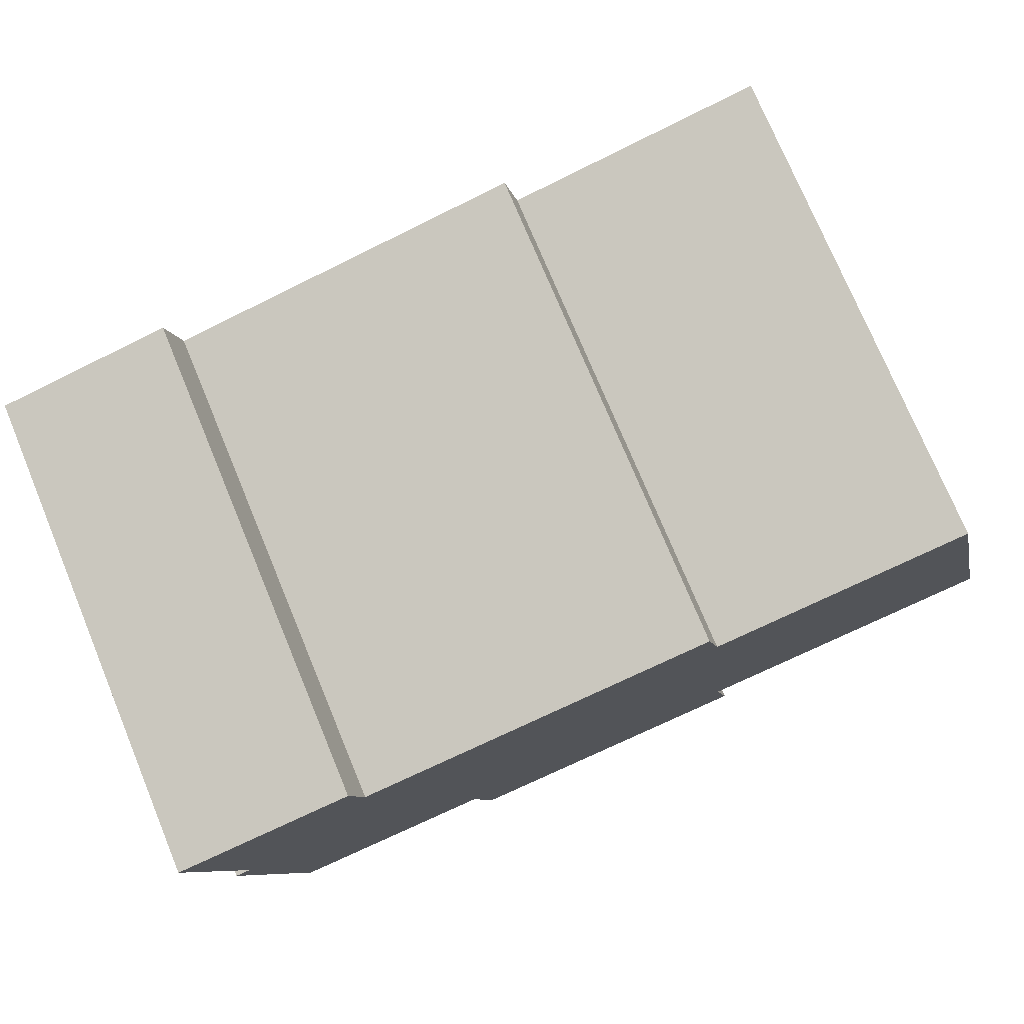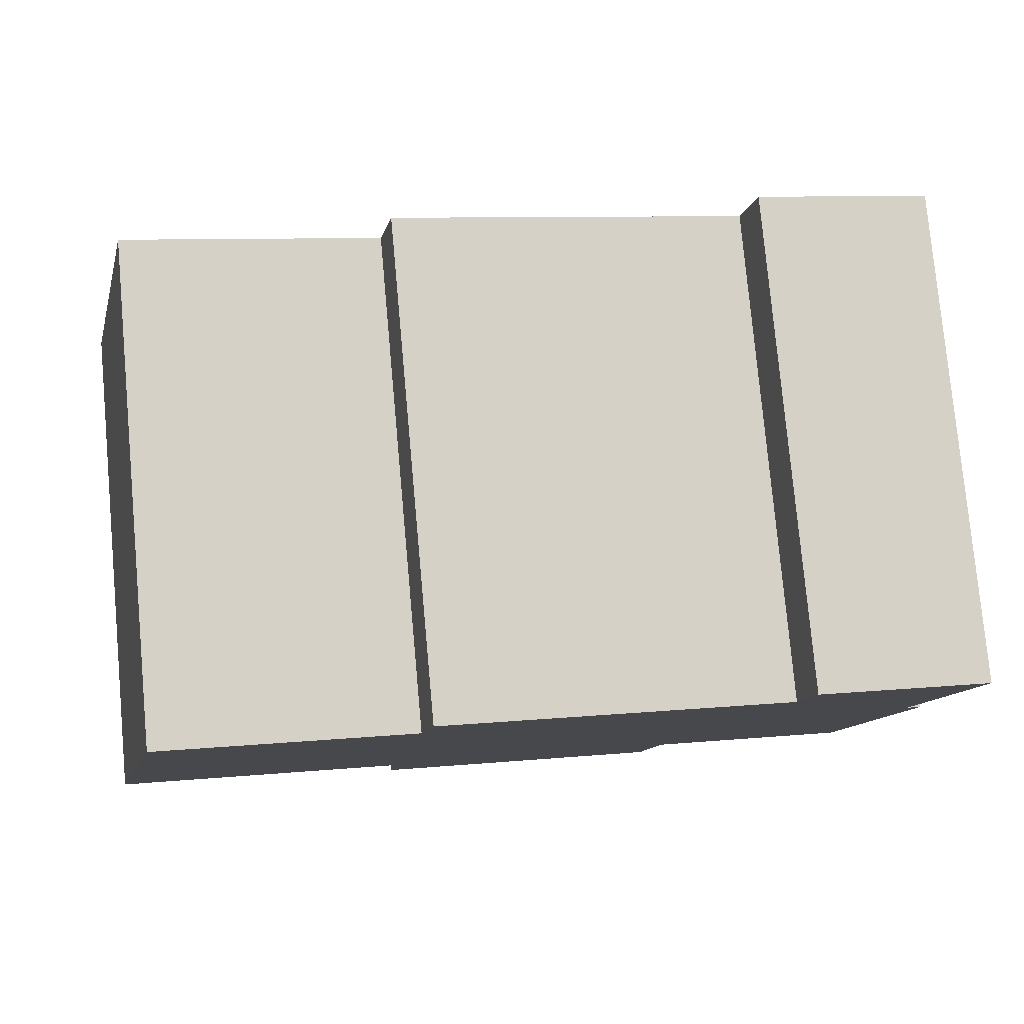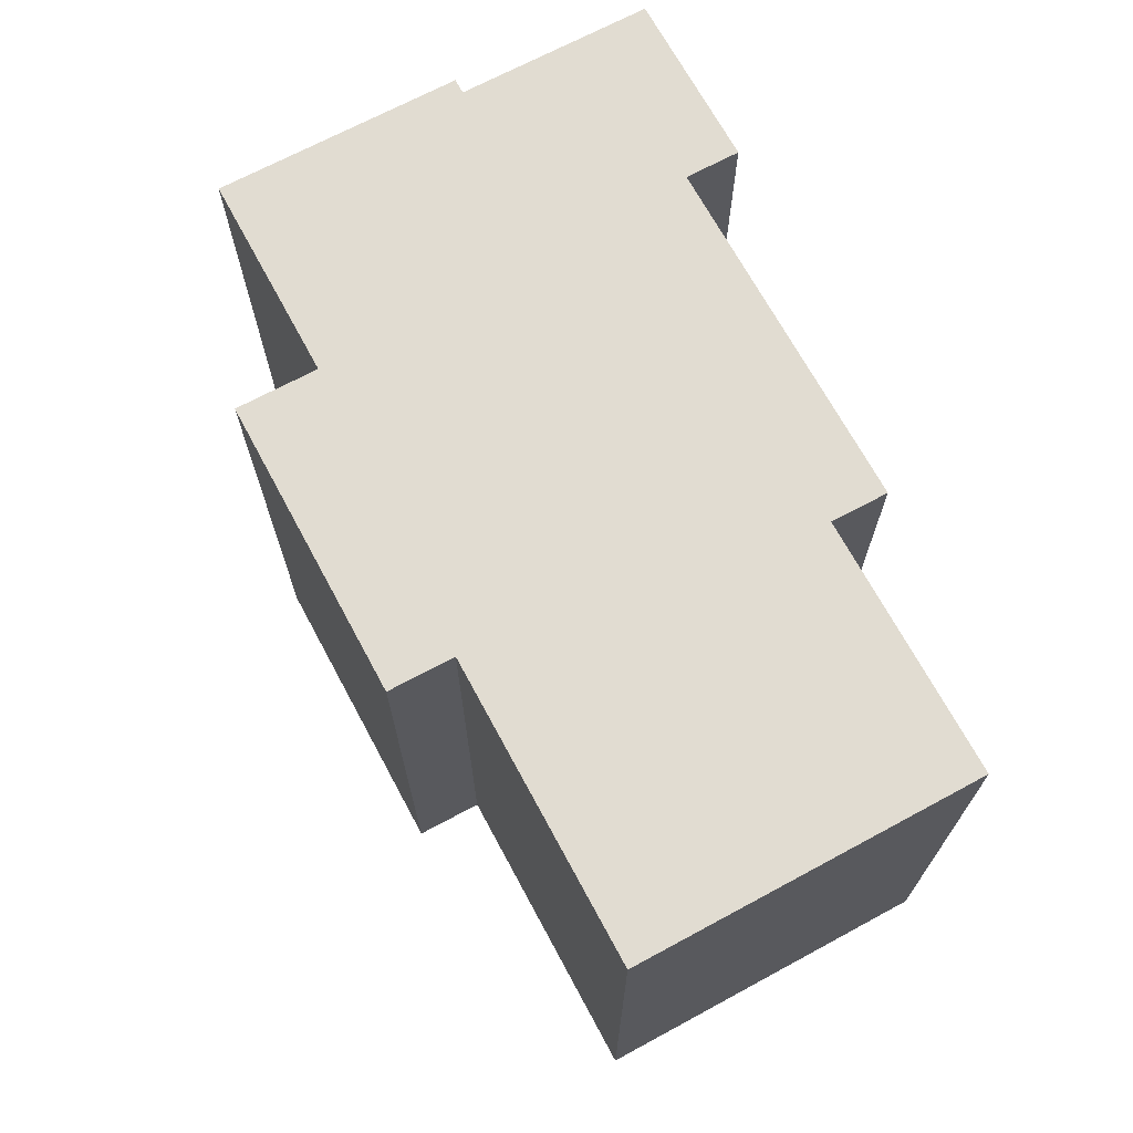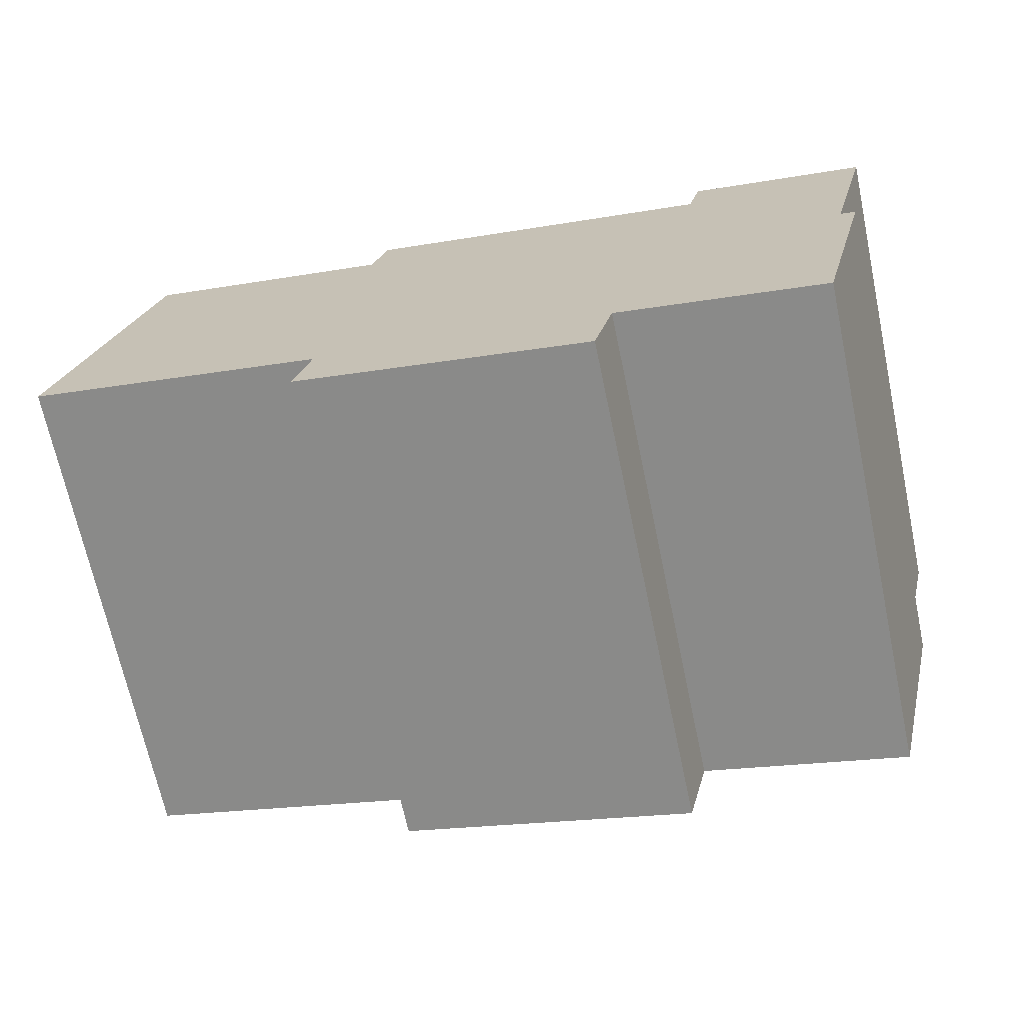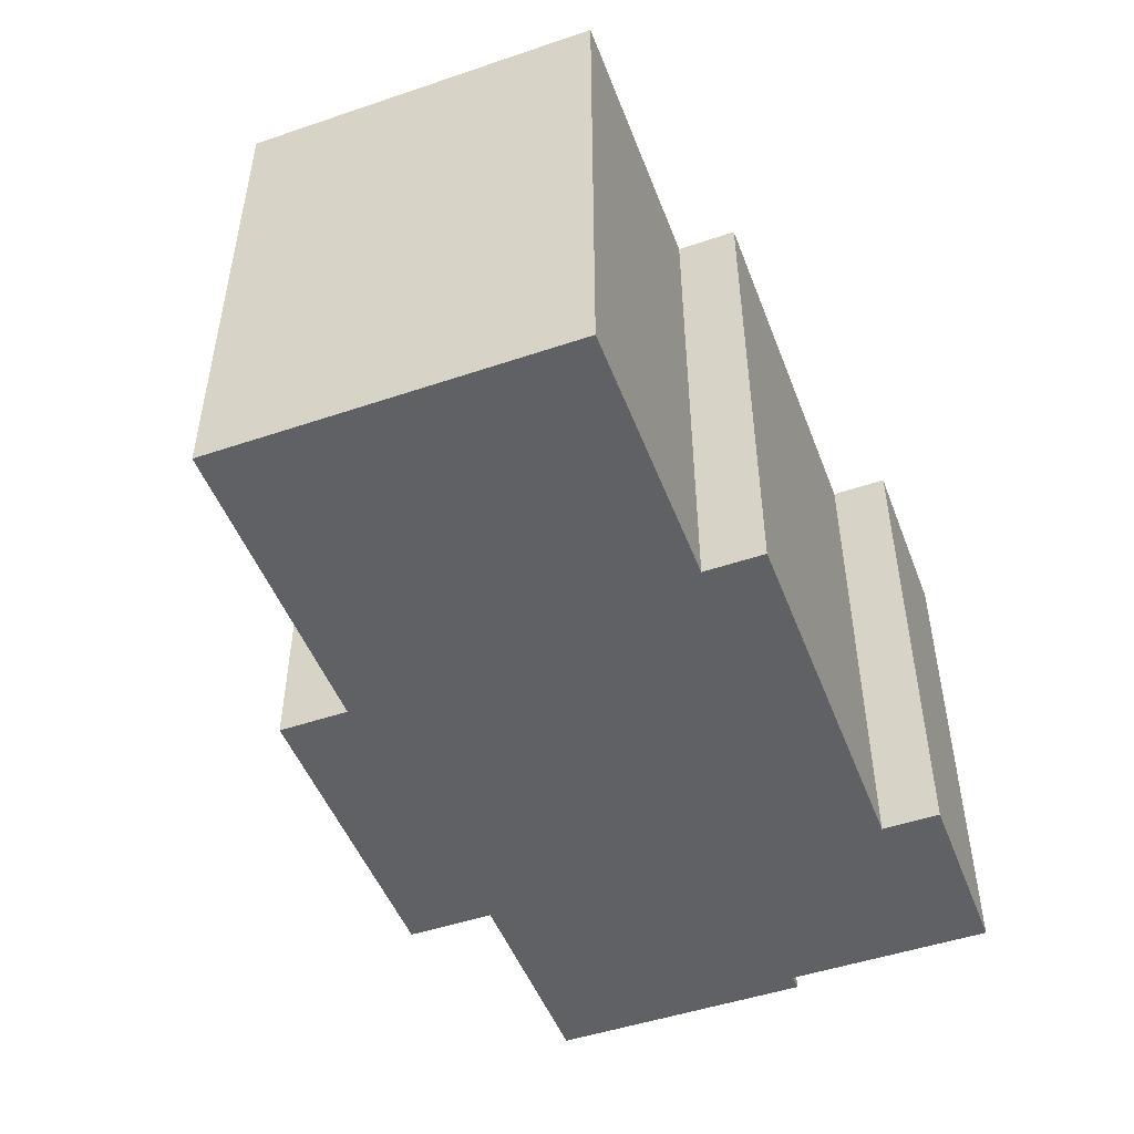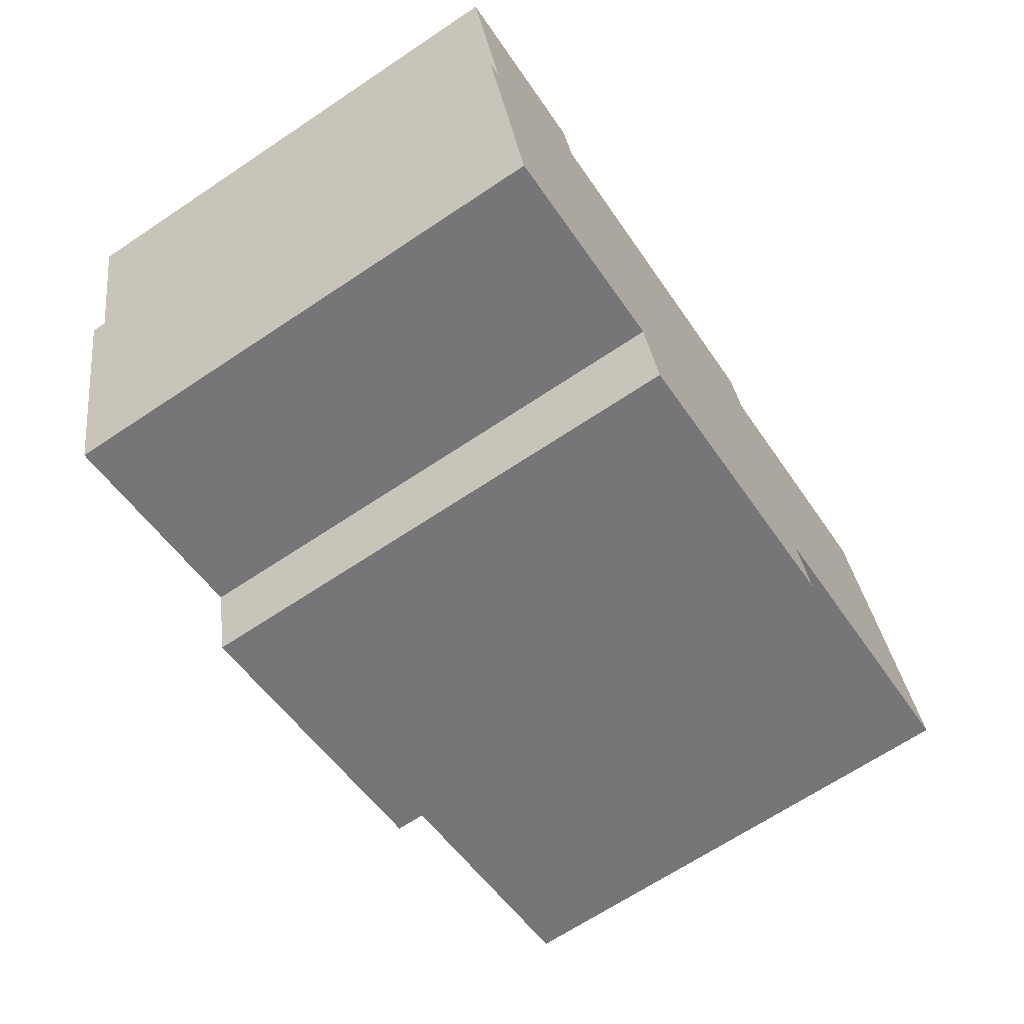
<metadata>
{"format":"obj","ext":"obj","renderer":"f3d","projection":"perspective","resolution":1024,"background":"white","views":[{"elev":75.6,"azim":157.4,"up":"+Z"},{"elev":78.7,"azim":-5.2,"up":"+Z"},{"elev":69.3,"azim":-104.7,"up":"+Y"},{"elev":-69.1,"azim":12.0,"up":"+Z"},{"elev":-49.2,"azim":-55.8,"up":"+Y"},{"elev":-67.8,"azim":123.7,"up":"+Z"}]}
</metadata>
<code>
v  19.1 11.98 -4.224
v  20.59 11.98 1.541
v  19.19 11.98 -4.245
v  14.27 11.98 -3.054
v  1.832 11.98 7.525
v  8.042 11.98 6.643
v  0 11.98 7.336e-16
v  1.975 11.98 8.113
v  6.765 11.98 -3.289
v  13.8 11.98 -4.994
v  20.23 11.98 1.628
v  20.4 11.98 2.325
v  20.9 11.98 4.389
v  7.142 11.98 -1.73
v  21.06 11.98 5.03
v  21.35 11.98 6.234
v  16.82 11.98 5.952
v  8.371 11.98 8
v  16.85 11.98 6.05
v  17.14 11.98 7.253
v  6.765 2.014e-16 -3.289
v  7.142 1.059e-16 -1.73
v  0 0 0
v  1.975 -4.968e-16 8.113
v  1.832 -4.608e-16 7.525
v  8.042 -4.068e-16 6.643
v  8.371 -4.899e-16 8
v  16.82 -3.645e-16 5.952
v  17.14 -4.441e-16 7.253
v  16.85 -3.705e-16 6.05
v  19.19 2.599e-16 -4.245
v  14.27 1.87e-16 -3.054
v  19.1 2.586e-16 -4.224
v  13.8 3.058e-16 -4.994
v  21.35 -3.817e-16 6.234
v  20.23 -9.969e-17 1.628
v  20.59 -9.436e-17 1.541
v  21.06 -3.08e-16 5.03
v  20.9 -2.687e-16 4.389
v  20.4 -1.424e-16 2.325
g defaultobject
f 1 2 3
f 2 1 4
f 5 6 7
f 6 5 8
f 9 4 10
f 4 9 2
f 2 9 11
f 11 9 12
f 12 9 13
f 13 9 14
f 13 14 7
f 13 7 15
f 15 7 16
f 16 7 17
f 17 7 6
f 17 6 18
f 16 19 20
f 19 16 17
f 21 14 9
f 14 21 22
f 23 5 7
f 5 23 8
f 8 23 24
f 24 23 25
f 26 18 6
f 18 26 27
f 28 19 17
f 19 28 20
f 20 28 29
f 29 28 30
f 22 7 14
f 7 22 23
f 31 1 3
f 1 31 4
f 4 31 32
f 32 31 33
f 34 9 10
f 9 34 21
f 24 6 8
f 6 24 26
f 27 17 18
f 17 27 28
f 29 16 20
f 16 29 35
f 36 2 11
f 2 36 37
f 35 15 16
f 15 35 13
f 13 35 12
f 12 35 11
f 11 35 38
f 11 38 36
f 36 38 39
f 36 39 40
f 37 3 2
f 3 37 31
f 32 10 4
f 10 32 34
f 37 33 31
f 33 37 32
f 32 37 36
f 32 36 40
f 32 21 34
f 21 32 40
f 21 40 39
f 21 39 38
f 21 38 35
f 21 35 28
f 28 35 30
f 30 35 29
f 21 28 22
f 28 23 22
f 23 28 26
f 26 28 27
f 26 25 23
f 25 26 24

</code>
